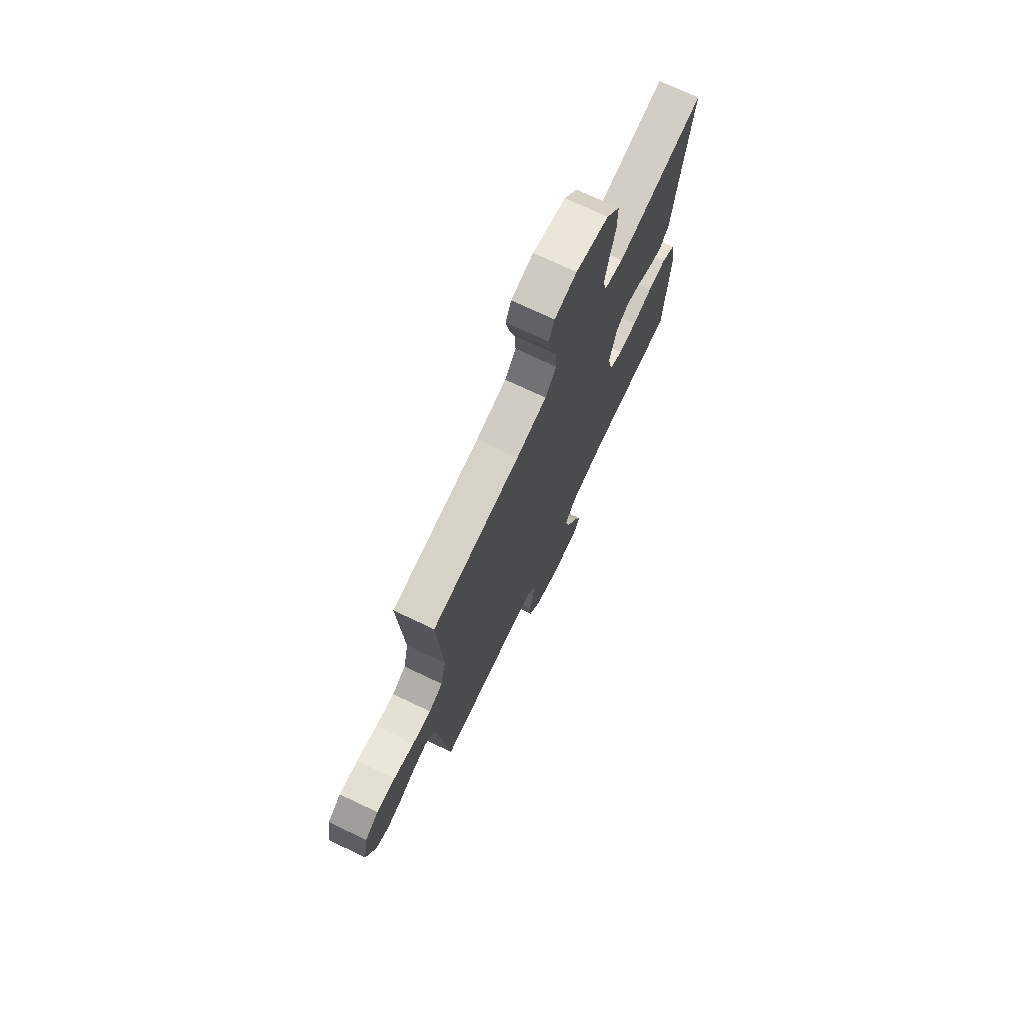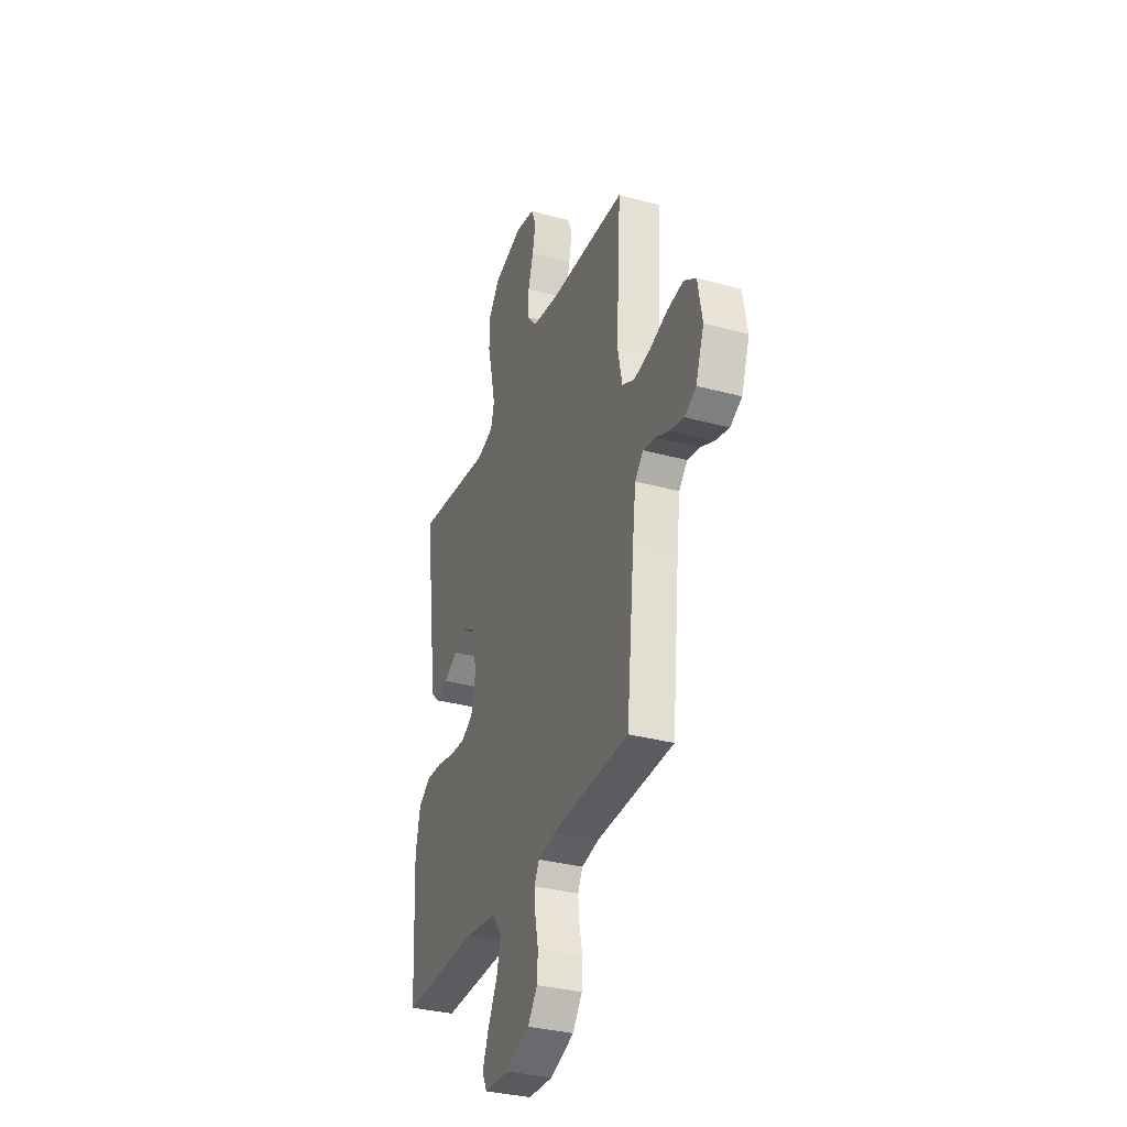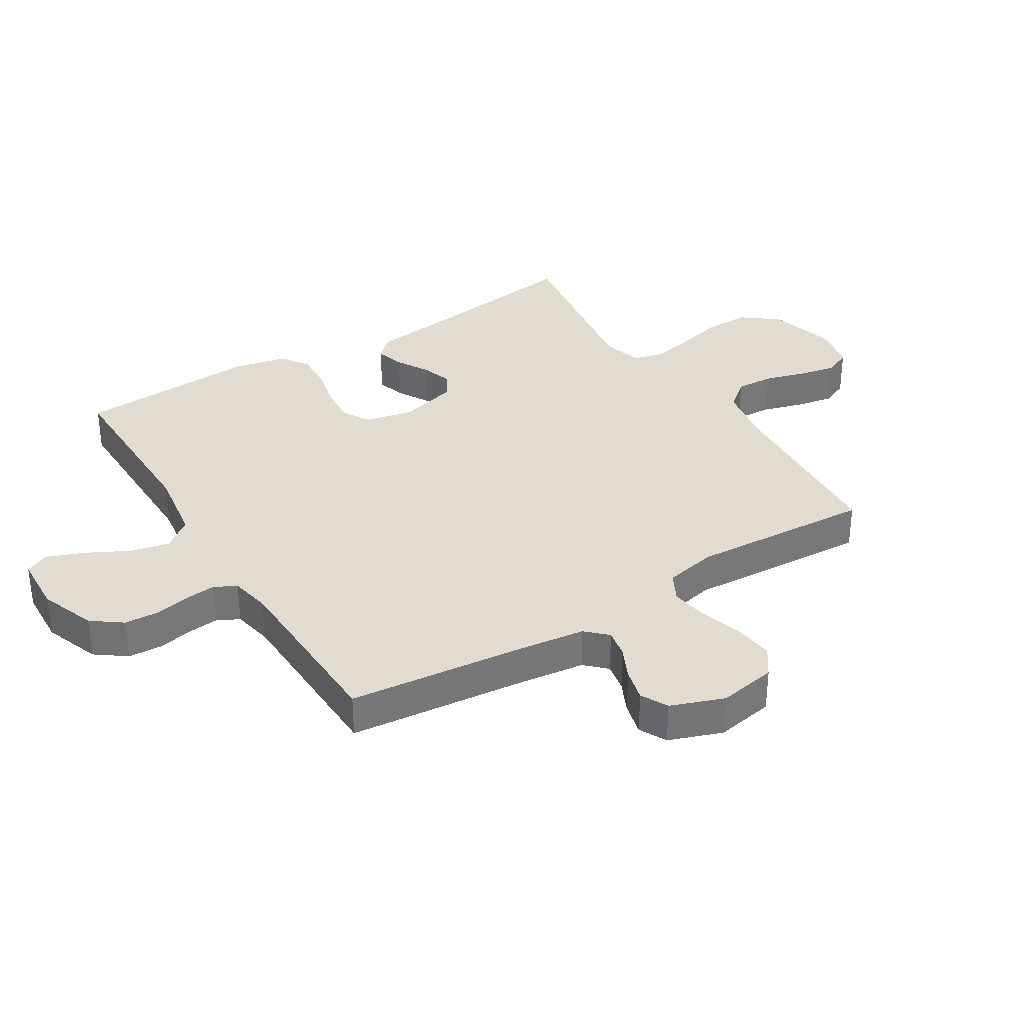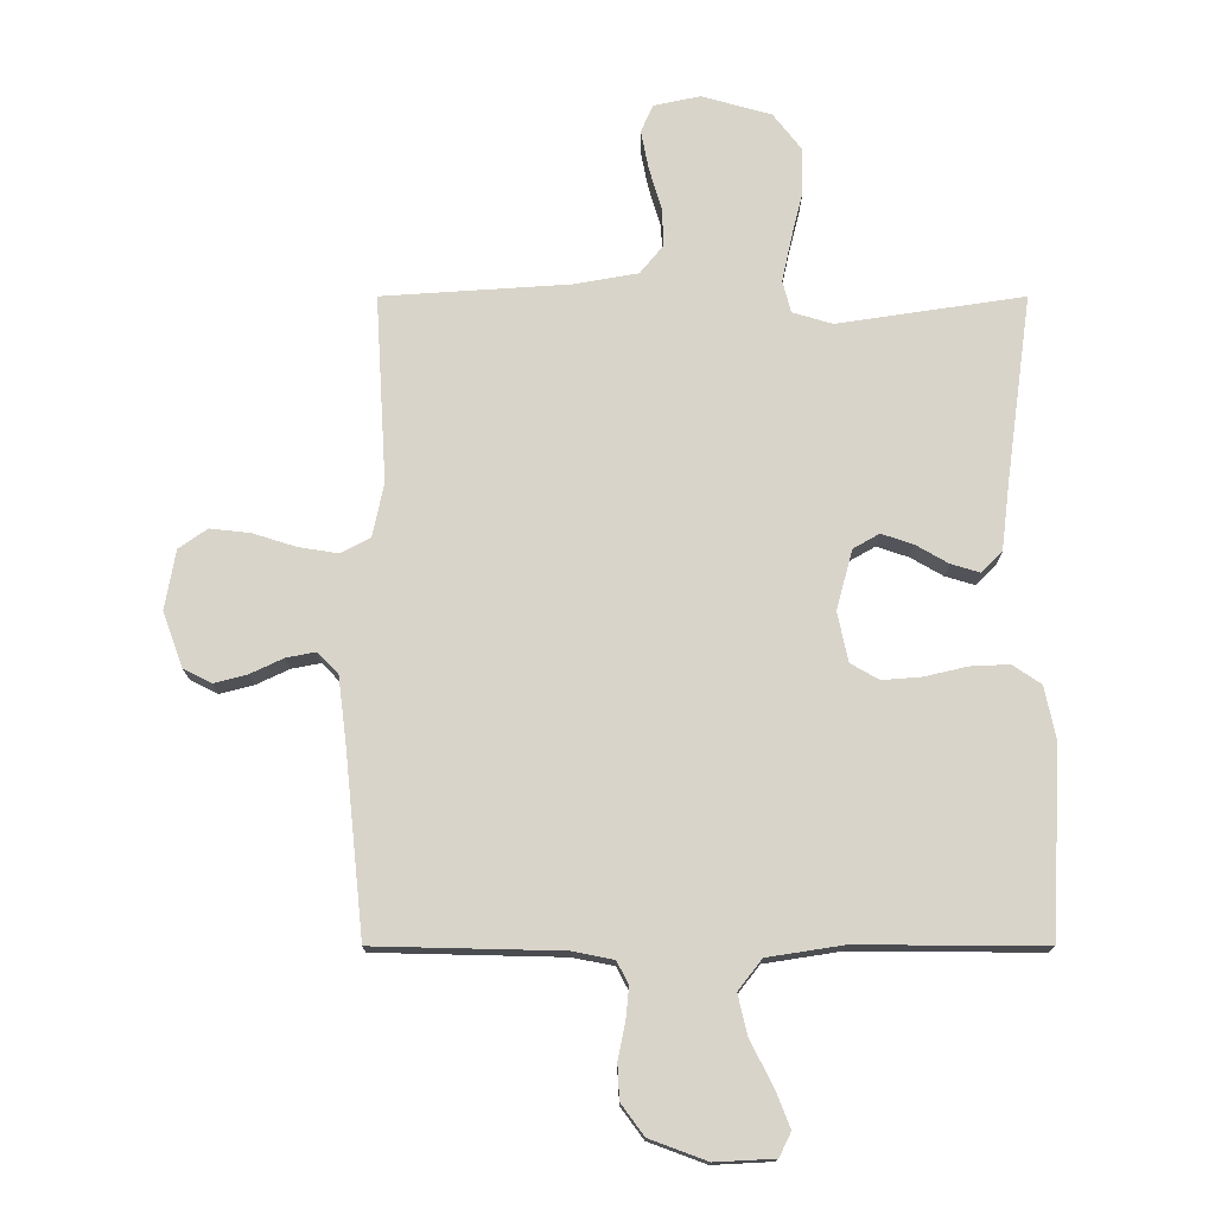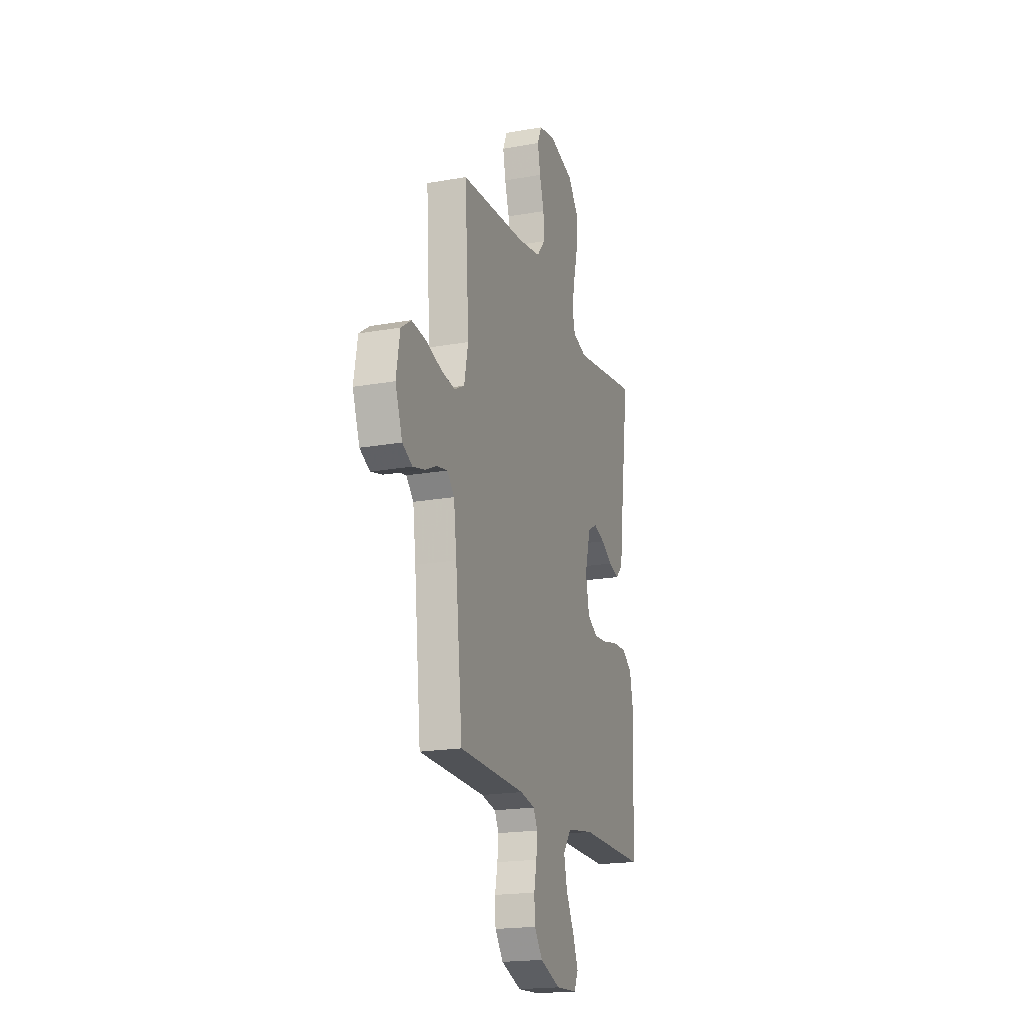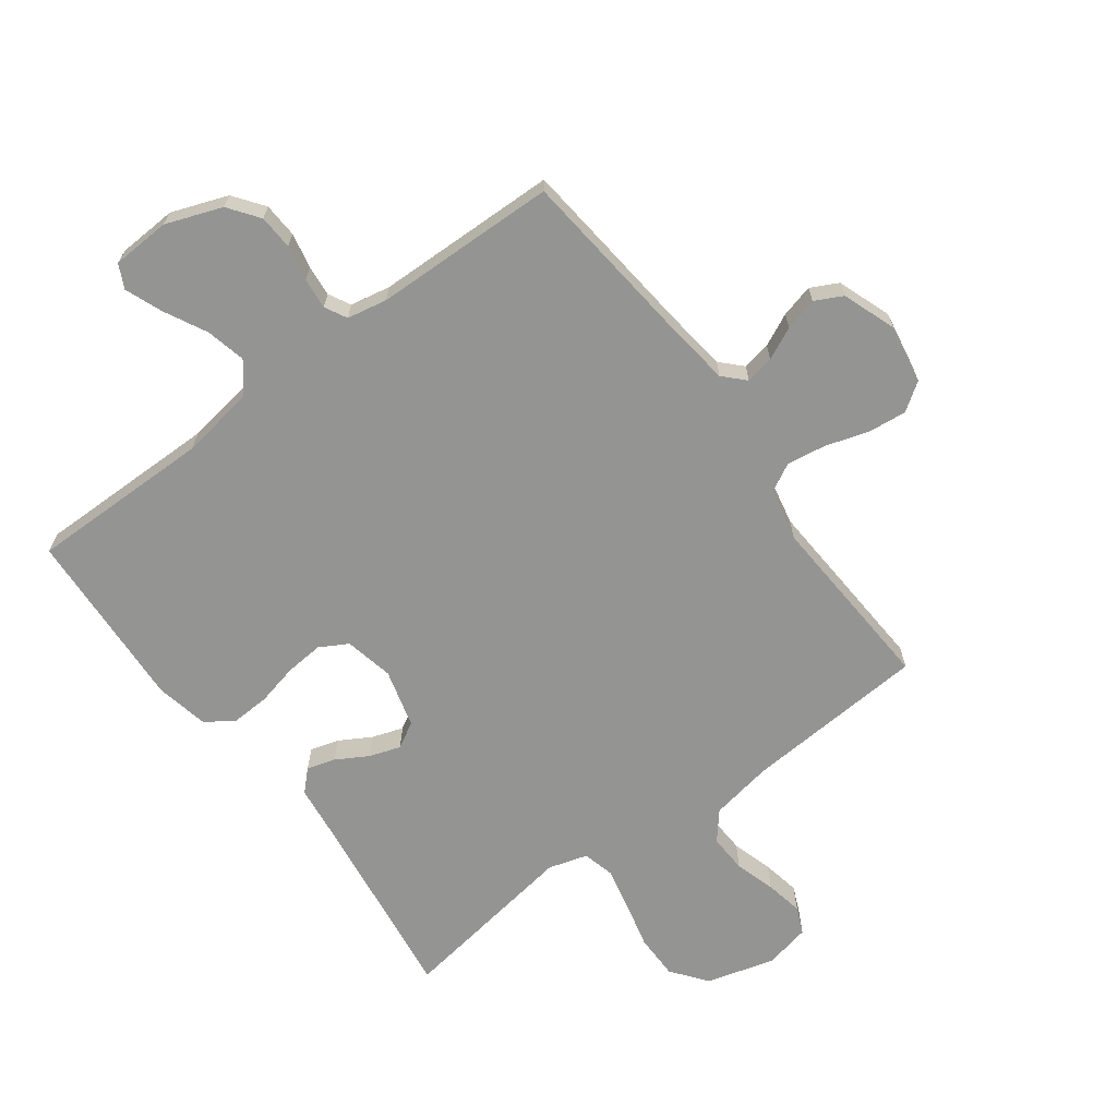
<metadata>
{"format":"obj","ext":"obj","renderer":"f3d","projection":"perspective","resolution":1024,"background":"white","views":[{"elev":73.2,"azim":-64.7,"up":"+Z"},{"elev":-33.6,"azim":-110.3,"up":"+Z"},{"elev":34.3,"azim":-121.8,"up":"+Y"},{"elev":-14.9,"azim":-0.0,"up":"+Z"},{"elev":-19.4,"azim":-71.5,"up":"+Z"},{"elev":-67.0,"azim":-143.4,"up":"+Y"}]}
</metadata>
<code>
v 0.5 0.07 0.5
v 0.459 0.07 0.2
v 0.446 0.07 0.092
v 0.413 0.07 0.059
v 0.366 0.07 0.073
v 0.314 0.07 0.103
v 0.263 0.07 0.12
v 0.221 0.07 0.096
v 0.195 0.07 0
v 0.212 0.07 -0.08
v 0.258 0.07 -0.106
v 0.32 0.07 -0.101
v 0.389 0.07 -0.085
v 0.452 0.07 -0.082
v 0.498 0.07 -0.113
v 0.516 0.07 -0.2
v 0.5 0.07 -0.5
v 0.2 0.07 -0.498
v 0.078 0.07 -0.517
v 0.04 0.07 -0.566
v 0.055 0.07 -0.631
v 0.091 0.07 -0.701
v 0.115 0.07 -0.762
v 0.096 0.07 -0.801
v 0 0.07 -0.806
v -0.092 0.07 -0.772
v -0.129 0.07 -0.722
v -0.132 0.07 -0.665
v -0.12 0.07 -0.607
v -0.115 0.07 -0.556
v -0.134 0.07 -0.52
v -0.2 0.07 -0.507
v -0.5 0.07 -0.5
v -0.531 0.07 -0.2
v -0.544 0.07 -0.097
v -0.577 0.07 -0.063
v -0.624 0.07 -0.072
v -0.677 0.07 -0.097
v -0.731 0.07 -0.111
v -0.776 0.07 -0.088
v -0.808 0.07 0
v -0.791 0.07 0.096
v -0.745 0.07 0.128
v -0.681 0.07 0.121
v -0.611 0.07 0.099
v -0.547 0.07 0.089
v -0.5 0.07 0.114
v -0.482 0.07 0.2
v -0.5 0.07 0.5
v -0.2 0.07 0.52
v -0.097 0.07 0.538
v -0.059 0.07 0.584
v -0.062 0.07 0.646
v -0.082 0.07 0.713
v -0.094 0.07 0.775
v -0.075 0.07 0.819
v 0 0.07 0.835
v 0.112 0.07 0.804
v 0.157 0.07 0.746
v 0.157 0.07 0.672
v 0.138 0.07 0.595
v 0.123 0.07 0.525
v 0.136 0.07 0.474
v 0.2 0.07 0.455
v 0.5 0 0.5
v 0.459 0 0.2
v 0.446 0 0.092
v 0.413 0 0.059
v 0.366 0 0.073
v 0.314 0 0.103
v 0.263 0 0.12
v 0.221 0 0.096
v 0.195 0 0
v 0.212 0 -0.08
v 0.258 0 -0.106
v 0.32 0 -0.101
v 0.389 0 -0.085
v 0.452 0 -0.082
v 0.498 0 -0.113
v 0.516 0 -0.2
v 0.5 0 -0.5
v 0.2 0 -0.498
v 0.078 0 -0.517
v 0.04 0 -0.566
v 0.055 0 -0.631
v 0.091 0 -0.701
v 0.115 0 -0.762
v 0.096 0 -0.801
v 0 0 -0.806
v -0.092 0 -0.772
v -0.129 0 -0.722
v -0.132 0 -0.665
v -0.12 0 -0.607
v -0.115 0 -0.556
v -0.134 0 -0.52
v -0.2 0 -0.507
v -0.5 0 -0.5
v -0.531 0 -0.2
v -0.544 0 -0.097
v -0.577 0 -0.063
v -0.624 0 -0.072
v -0.677 0 -0.097
v -0.731 0 -0.111
v -0.776 0 -0.088
v -0.808 0 0
v -0.791 0 0.096
v -0.745 0 0.128
v -0.681 0 0.121
v -0.611 0 0.099
v -0.547 0 0.089
v -0.5 0 0.114
v -0.482 0 0.2
v -0.5 0 0.5
v -0.2 0 0.52
v -0.097 0 0.538
v -0.059 0 0.584
v -0.062 0 0.646
v -0.082 0 0.713
v -0.094 0 0.775
v -0.075 0 0.819
v 0 0 0.835
v 0.112 0 0.804
v 0.157 0 0.746
v 0.157 0 0.672
v 0.138 0 0.595
v 0.123 0 0.525
v 0.136 0 0.474
v 0.2 0 0.455
f 59 60 61
f 58 59 61
f 57 58 61
f 56 57 61
f 55 56 61
f 54 55 61
f 53 54 61
f 52 53 61 62
f 51 52 62 63
f 48 49 50
f 51 63 64
f 50 51 64
f 48 50 64
f 47 48 64
f 43 44 45
f 42 43 45
f 41 42 45
f 40 41 45
f 39 40 45
f 38 39 45
f 37 38 45
f 36 37 45 46
f 64 1 2
f 47 64 2
f 46 47 2
f 36 46 2
f 35 36 2
f 27 28 29
f 26 27 29
f 25 26 29
f 24 25 29
f 23 24 29
f 22 23 29
f 21 22 29
f 20 21 29 30
f 19 20 30 31
f 16 17 18
f 15 16 18
f 14 15 18
f 13 14 18
f 12 13 18
f 19 31 32
f 18 19 32
f 12 18 32
f 11 12 32
f 4 5 6
f 3 4 6
f 2 3 6
f 2 6 7
f 34 35 2 7
f 32 33 34
f 11 32 34
f 10 11 34
f 9 10 34
f 8 9 34
f 7 8 34
f 125 124 123
f 125 123 122
f 125 122 121
f 125 121 120
f 125 120 119
f 125 119 118
f 125 118 117
f 126 125 117 116
f 127 126 116 115
f 114 113 112
f 128 127 115
f 128 115 114
f 128 114 112
f 128 112 111
f 109 108 107
f 109 107 106
f 109 106 105
f 109 105 104
f 109 104 103
f 109 103 102
f 109 102 101
f 110 109 101 100
f 66 65 128
f 66 128 111
f 66 111 110
f 66 110 100
f 66 100 99
f 93 92 91
f 93 91 90
f 93 90 89
f 93 89 88
f 93 88 87
f 93 87 86
f 93 86 85
f 94 93 85 84
f 95 94 84 83
f 82 81 80
f 82 80 79
f 82 79 78
f 82 78 77
f 82 77 76
f 96 95 83
f 96 83 82
f 96 82 76
f 96 76 75
f 70 69 68
f 70 68 67
f 70 67 66
f 71 70 66
f 71 66 99 98
f 98 97 96
f 98 96 75
f 98 75 74
f 98 74 73
f 98 73 72
f 98 72 71
f 1 65 66 2
f 2 66 67 3
f 3 67 68 4
f 4 68 69 5
f 5 69 70 6
f 6 70 71 7
f 7 71 72 8
f 8 72 73 9
f 9 73 74 10
f 10 74 75 11
f 11 75 76 12
f 12 76 77 13
f 13 77 78 14
f 14 78 79 15
f 15 79 80 16
f 16 80 81 17
f 17 81 82 18
f 18 82 83 19
f 19 83 84 20
f 20 84 85 21
f 21 85 86 22
f 22 86 87 23
f 23 87 88 24
f 24 88 89 25
f 25 89 90 26
f 26 90 91 27
f 27 91 92 28
f 28 92 93 29
f 29 93 94 30
f 30 94 95 31
f 31 95 96 32
f 32 96 97 33
f 33 97 98 34
f 34 98 99 35
f 35 99 100 36
f 36 100 101 37
f 37 101 102 38
f 38 102 103 39
f 39 103 104 40
f 40 104 105 41
f 41 105 106 42
f 42 106 107 43
f 43 107 108 44
f 44 108 109 45
f 45 109 110 46
f 46 110 111 47
f 47 111 112 48
f 48 112 113 49
f 49 113 114 50
f 50 114 115 51
f 51 115 116 52
f 52 116 117 53
f 53 117 118 54
f 54 118 119 55
f 55 119 120 56
f 56 120 121 57
f 57 121 122 58
f 58 122 123 59
f 59 123 124 60
f 60 124 125 61
f 61 125 126 62
f 62 126 127 63
f 63 127 128 64
f 64 128 65 1

</code>
